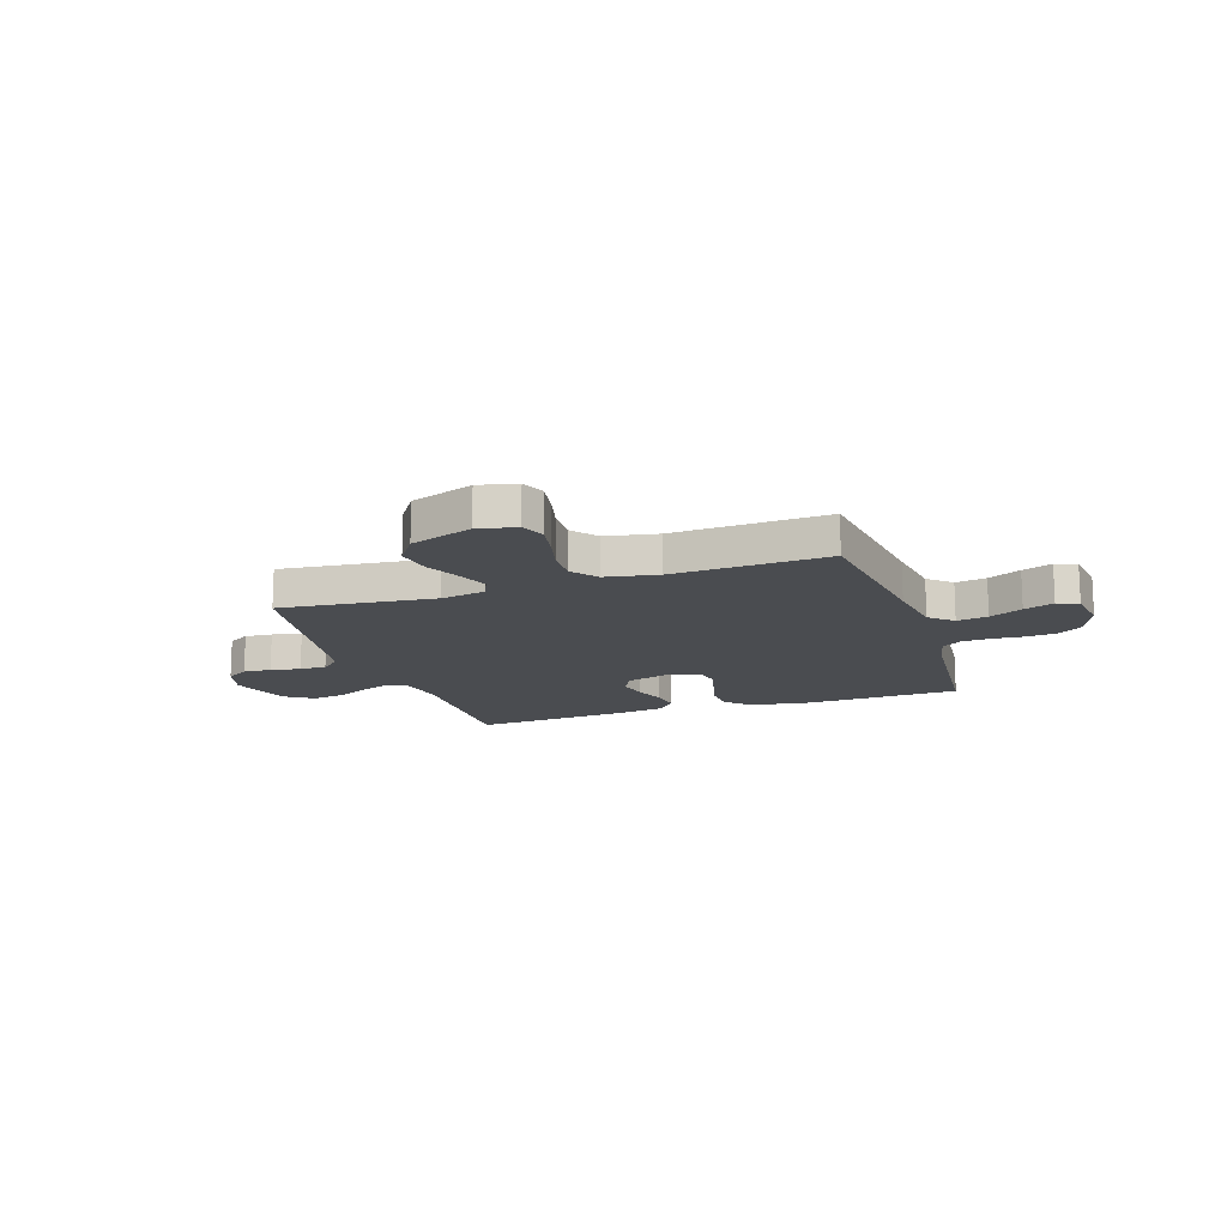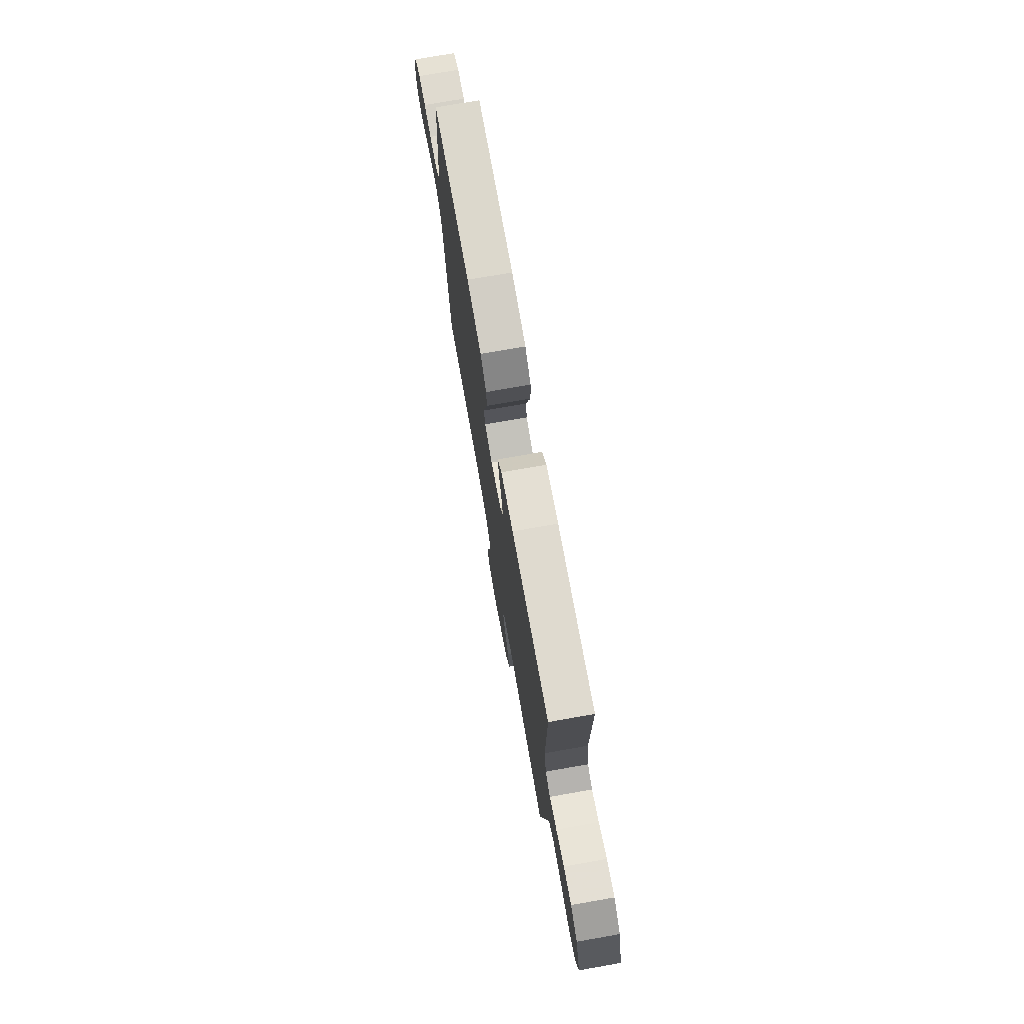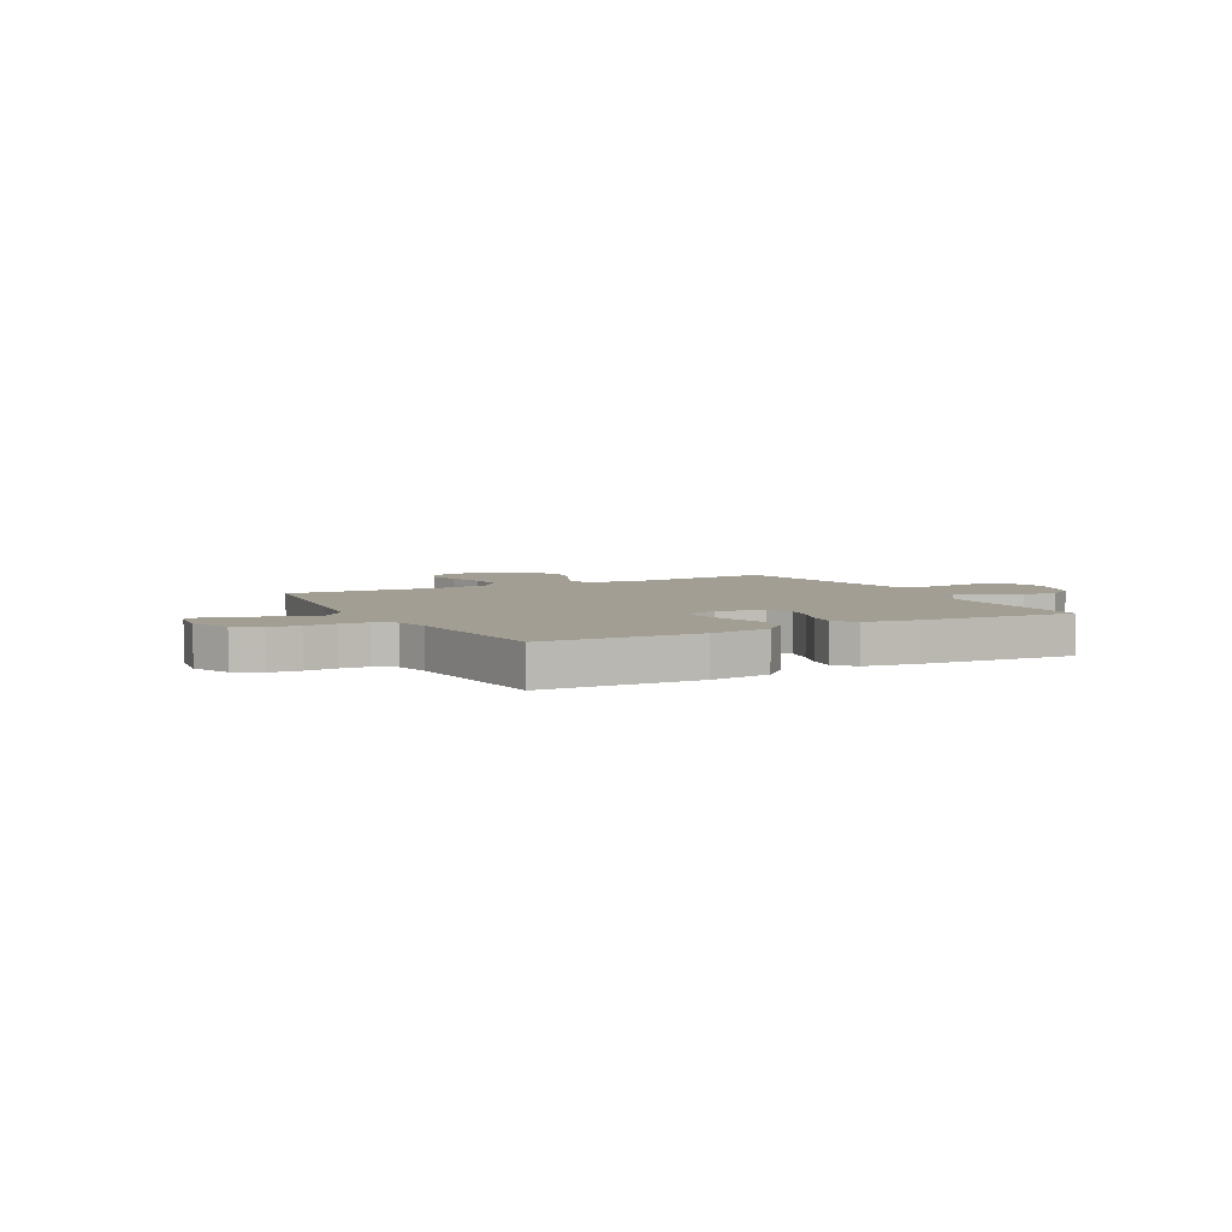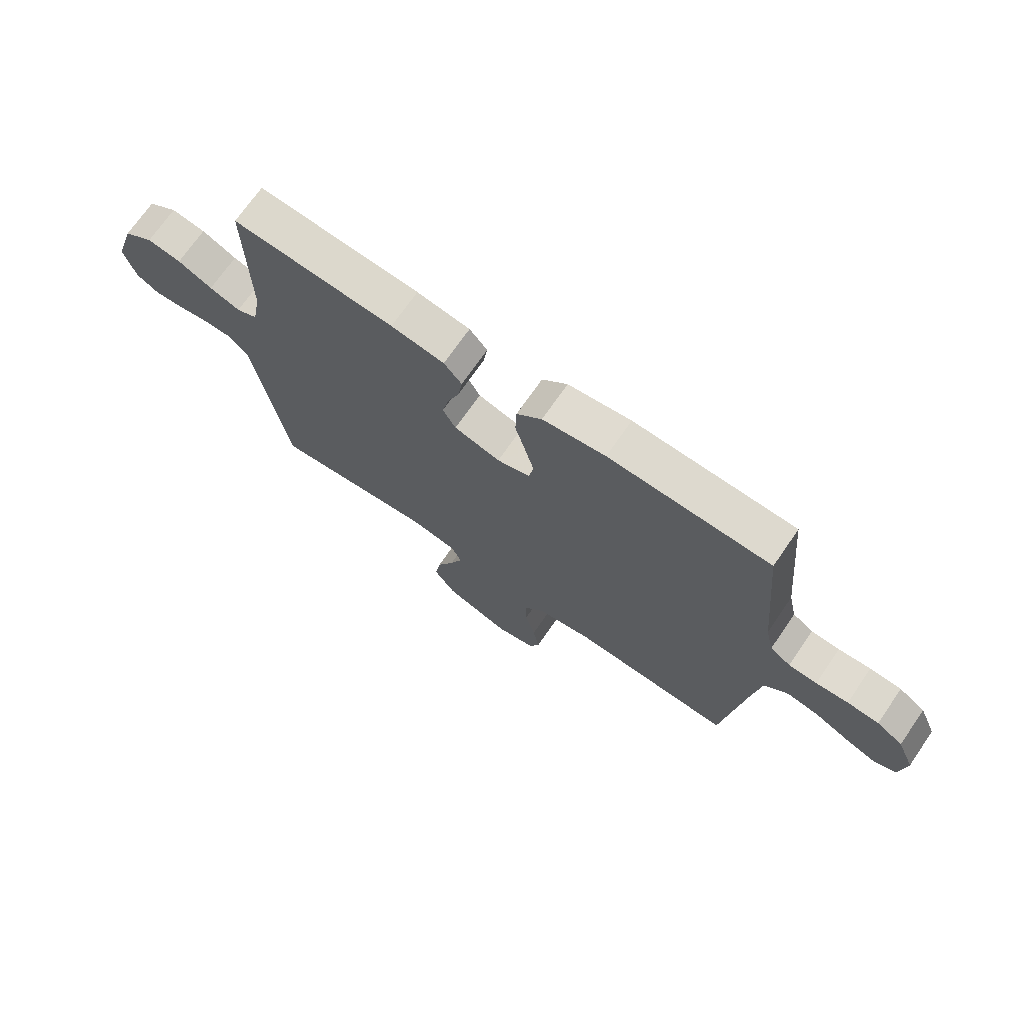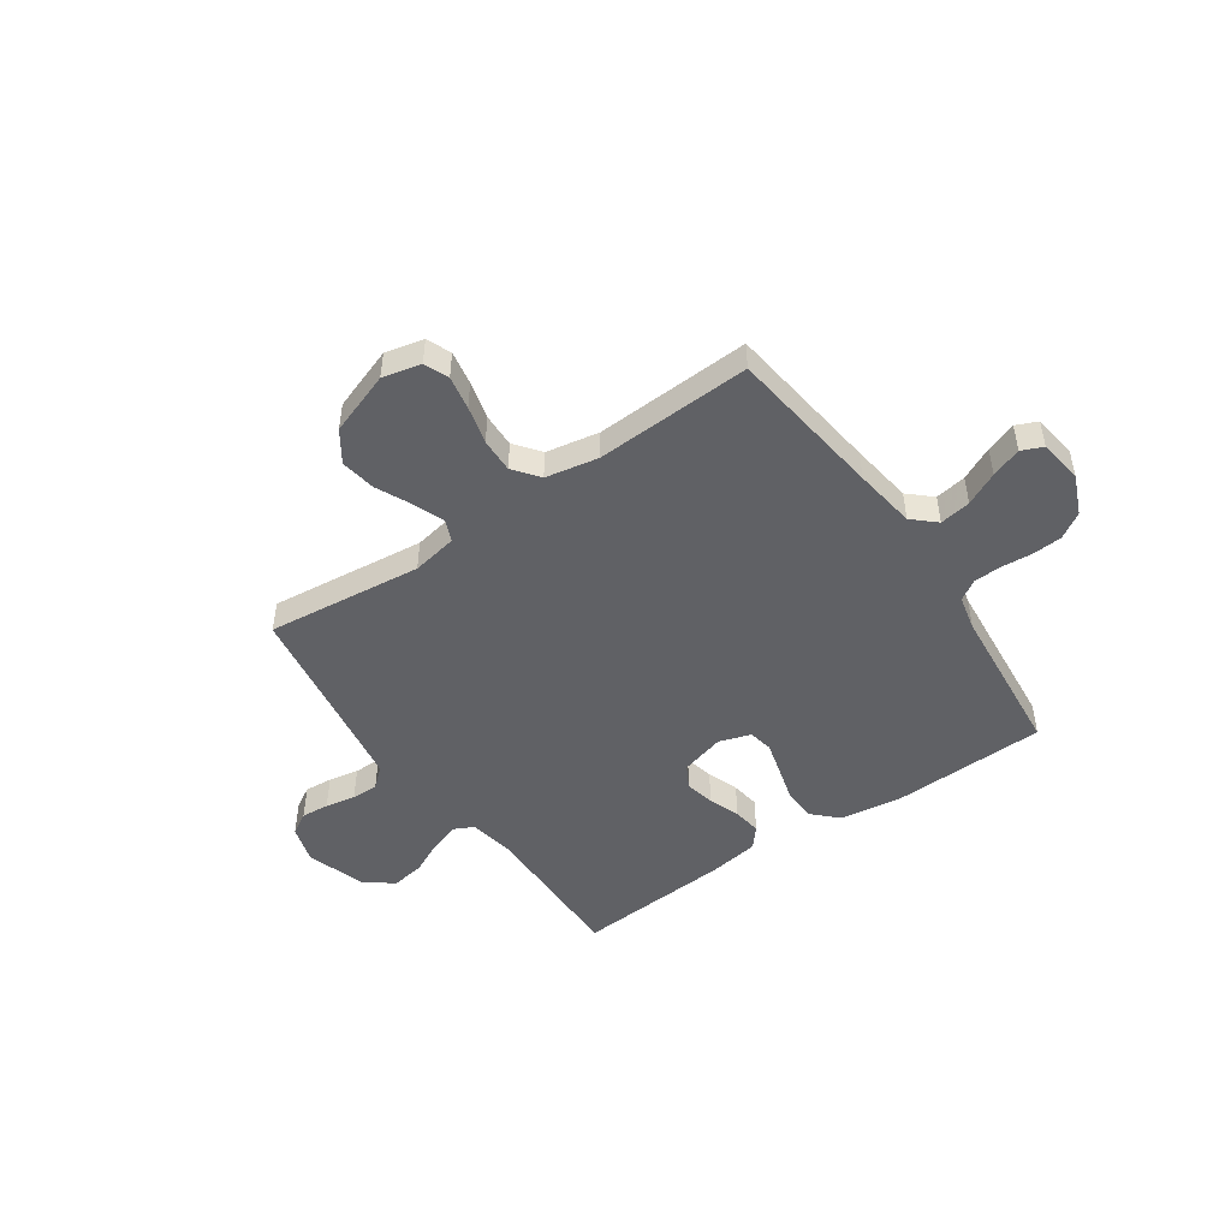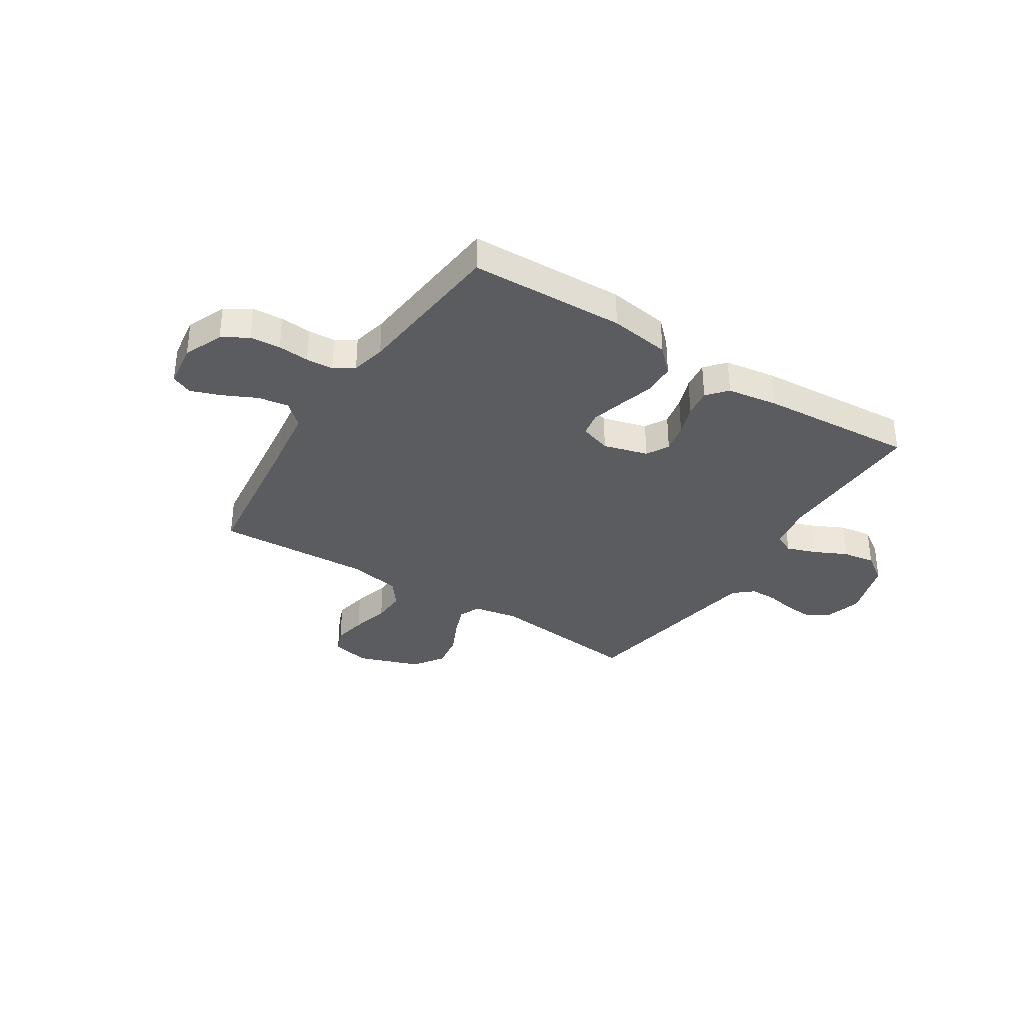
<metadata>
{"format":"obj","ext":"obj","renderer":"f3d","projection":"perspective","resolution":1024,"background":"white","views":[{"elev":-15.0,"azim":-161.4,"up":"+Y"},{"elev":74.5,"azim":80.0,"up":"+Z"},{"elev":5.1,"azim":-28.1,"up":"+Y"},{"elev":71.0,"azim":-145.4,"up":"+Z"},{"elev":-48.3,"azim":-145.4,"up":"+Y"},{"elev":-34.6,"azim":-32.7,"up":"+Y"}]}
</metadata>
<code>
v 0.5 0.07 -0.5
v 0.2 0.07 -0.467
v 0.113 0.07 -0.483
v 0.095 0.07 -0.525
v 0.118 0.07 -0.584
v 0.15 0.07 -0.652
v 0.161 0.07 -0.72
v 0.121 0.07 -0.779
v 0 0.07 -0.822
v -0.074 0.07 -0.805
v -0.093 0.07 -0.758
v -0.081 0.07 -0.693
v -0.062 0.07 -0.62
v -0.06 0.07 -0.554
v -0.098 0.07 -0.505
v -0.2 0.07 -0.486
v -0.5 0.07 -0.5
v -0.538 0.07 -0.2
v -0.555 0.07 -0.081
v -0.599 0.07 -0.041
v -0.659 0.07 -0.051
v -0.723 0.07 -0.082
v -0.781 0.07 -0.103
v -0.822 0.07 -0.085
v -0.834 0.07 0
v -0.802 0.07 0.075
v -0.753 0.07 0.106
v -0.694 0.07 0.11
v -0.634 0.07 0.105
v -0.581 0.07 0.108
v -0.543 0.07 0.133
v -0.528 0.07 0.2
v -0.5 0.07 0.5
v -0.2 0.07 0.51
v -0.083 0.07 0.493
v -0.036 0.07 0.447
v -0.034 0.07 0.384
v -0.053 0.07 0.316
v -0.07 0.07 0.252
v -0.061 0.07 0.205
v 0 0.07 0.185
v 0.086 0.07 0.209
v 0.11 0.07 0.253
v 0.098 0.07 0.31
v 0.076 0.07 0.37
v 0.068 0.07 0.425
v 0.101 0.07 0.464
v 0.2 0.07 0.479
v 0.5 0.07 0.5
v 0.496 0.07 0.2
v 0.512 0.07 0.113
v 0.551 0.07 0.094
v 0.608 0.07 0.114
v 0.672 0.07 0.145
v 0.735 0.07 0.155
v 0.79 0.07 0.117
v 0.827 0.07 0
v 0.805 0.07 -0.073
v 0.763 0.07 -0.098
v 0.709 0.07 -0.094
v 0.651 0.07 -0.083
v 0.599 0.07 -0.083
v 0.562 0.07 -0.115
v 0.548 0.07 -0.2
v 0.5 0 -0.5
v 0.2 0 -0.467
v 0.113 0 -0.483
v 0.095 0 -0.525
v 0.118 0 -0.584
v 0.15 0 -0.652
v 0.161 0 -0.72
v 0.121 0 -0.779
v 0 0 -0.822
v -0.074 0 -0.805
v -0.093 0 -0.758
v -0.081 0 -0.693
v -0.062 0 -0.62
v -0.06 0 -0.554
v -0.098 0 -0.505
v -0.2 0 -0.486
v -0.5 0 -0.5
v -0.538 0 -0.2
v -0.555 0 -0.081
v -0.599 0 -0.041
v -0.659 0 -0.051
v -0.723 0 -0.082
v -0.781 0 -0.103
v -0.822 0 -0.085
v -0.834 0 0
v -0.802 0 0.075
v -0.753 0 0.106
v -0.694 0 0.11
v -0.634 0 0.105
v -0.581 0 0.108
v -0.543 0 0.133
v -0.528 0 0.2
v -0.5 0 0.5
v -0.2 0 0.51
v -0.083 0 0.493
v -0.036 0 0.447
v -0.034 0 0.384
v -0.053 0 0.316
v -0.07 0 0.252
v -0.061 0 0.205
v 0 0 0.185
v 0.086 0 0.209
v 0.11 0 0.253
v 0.098 0 0.31
v 0.076 0 0.37
v 0.068 0 0.425
v 0.101 0 0.464
v 0.2 0 0.479
v 0.5 0 0.5
v 0.496 0 0.2
v 0.512 0 0.113
v 0.551 0 0.094
v 0.608 0 0.114
v 0.672 0 0.145
v 0.735 0 0.155
v 0.79 0 0.117
v 0.827 0 0
v 0.805 0 -0.073
v 0.763 0 -0.098
v 0.709 0 -0.094
v 0.651 0 -0.083
v 0.599 0 -0.083
v 0.562 0 -0.115
v 0.548 0 -0.2
f 58 59 60 61
f 58 61 62
f 57 58 62
f 56 57 62
f 53 54 55 56
f 52 53 56 62
f 51 52 62 63
f 47 48 49 50
f 47 50 51
f 44 45 46 47
f 43 44 47 51
f 42 43 51 63
f 35 36 37 38
f 35 38 39
f 32 33 34 35
f 31 32 35 39
f 30 31 39 40
f 26 27 28 29
f 26 29 30
f 25 26 30
f 21 22 23 24
f 21 24 25 30
f 16 17 18
f 15 16 18 19
f 10 11 12 13
f 8 9 10 13
f 8 13 14
f 5 6 7 8
f 4 5 8 14
f 3 4 14 15
f 64 1 2
f 41 42 63 64
f 20 21 30 40
f 19 20 40 41
f 15 19 41 64
f 2 3 15 64
f 125 124 123 122
f 126 125 122
f 126 122 121
f 126 121 120
f 120 119 118 117
f 126 120 117 116
f 127 126 116 115
f 114 113 112 111
f 115 114 111
f 111 110 109 108
f 115 111 108 107
f 127 115 107 106
f 102 101 100 99
f 103 102 99
f 99 98 97 96
f 103 99 96 95
f 104 103 95 94
f 93 92 91 90
f 94 93 90
f 94 90 89
f 88 87 86 85
f 94 89 88 85
f 82 81 80
f 83 82 80 79
f 77 76 75 74
f 77 74 73 72
f 78 77 72
f 72 71 70 69
f 78 72 69 68
f 79 78 68 67
f 66 65 128
f 128 127 106 105
f 104 94 85 84
f 105 104 84 83
f 128 105 83 79
f 128 79 67 66
f 1 65 66 2
f 2 66 67 3
f 3 67 68 4
f 4 68 69 5
f 5 69 70 6
f 6 70 71 7
f 7 71 72 8
f 8 72 73 9
f 9 73 74 10
f 10 74 75 11
f 11 75 76 12
f 12 76 77 13
f 13 77 78 14
f 14 78 79 15
f 15 79 80 16
f 16 80 81 17
f 17 81 82 18
f 18 82 83 19
f 19 83 84 20
f 20 84 85 21
f 21 85 86 22
f 22 86 87 23
f 23 87 88 24
f 24 88 89 25
f 25 89 90 26
f 26 90 91 27
f 27 91 92 28
f 28 92 93 29
f 29 93 94 30
f 30 94 95 31
f 31 95 96 32
f 32 96 97 33
f 33 97 98 34
f 34 98 99 35
f 35 99 100 36
f 36 100 101 37
f 37 101 102 38
f 38 102 103 39
f 39 103 104 40
f 40 104 105 41
f 41 105 106 42
f 42 106 107 43
f 43 107 108 44
f 44 108 109 45
f 45 109 110 46
f 46 110 111 47
f 47 111 112 48
f 48 112 113 49
f 49 113 114 50
f 50 114 115 51
f 51 115 116 52
f 52 116 117 53
f 53 117 118 54
f 54 118 119 55
f 55 119 120 56
f 56 120 121 57
f 57 121 122 58
f 58 122 123 59
f 59 123 124 60
f 60 124 125 61
f 61 125 126 62
f 62 126 127 63
f 63 127 128 64
f 64 128 65 1

</code>
